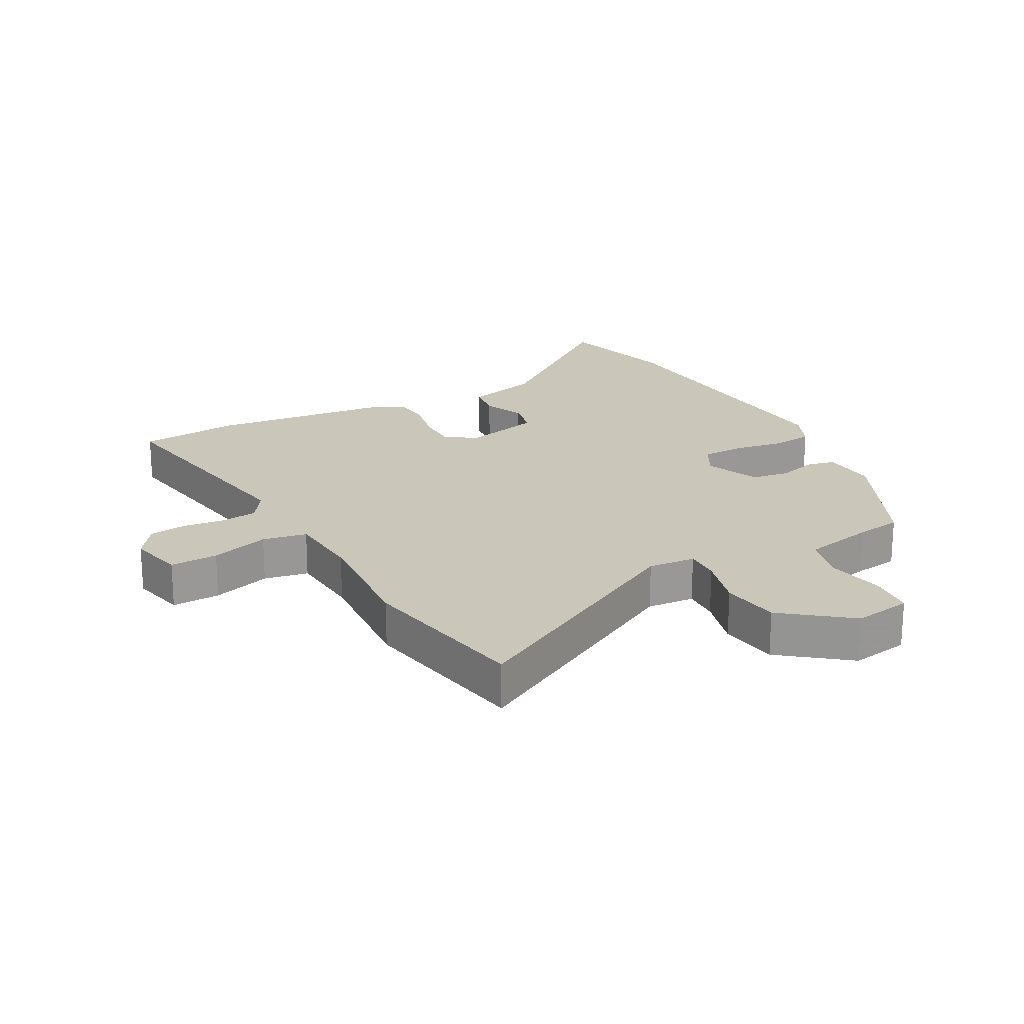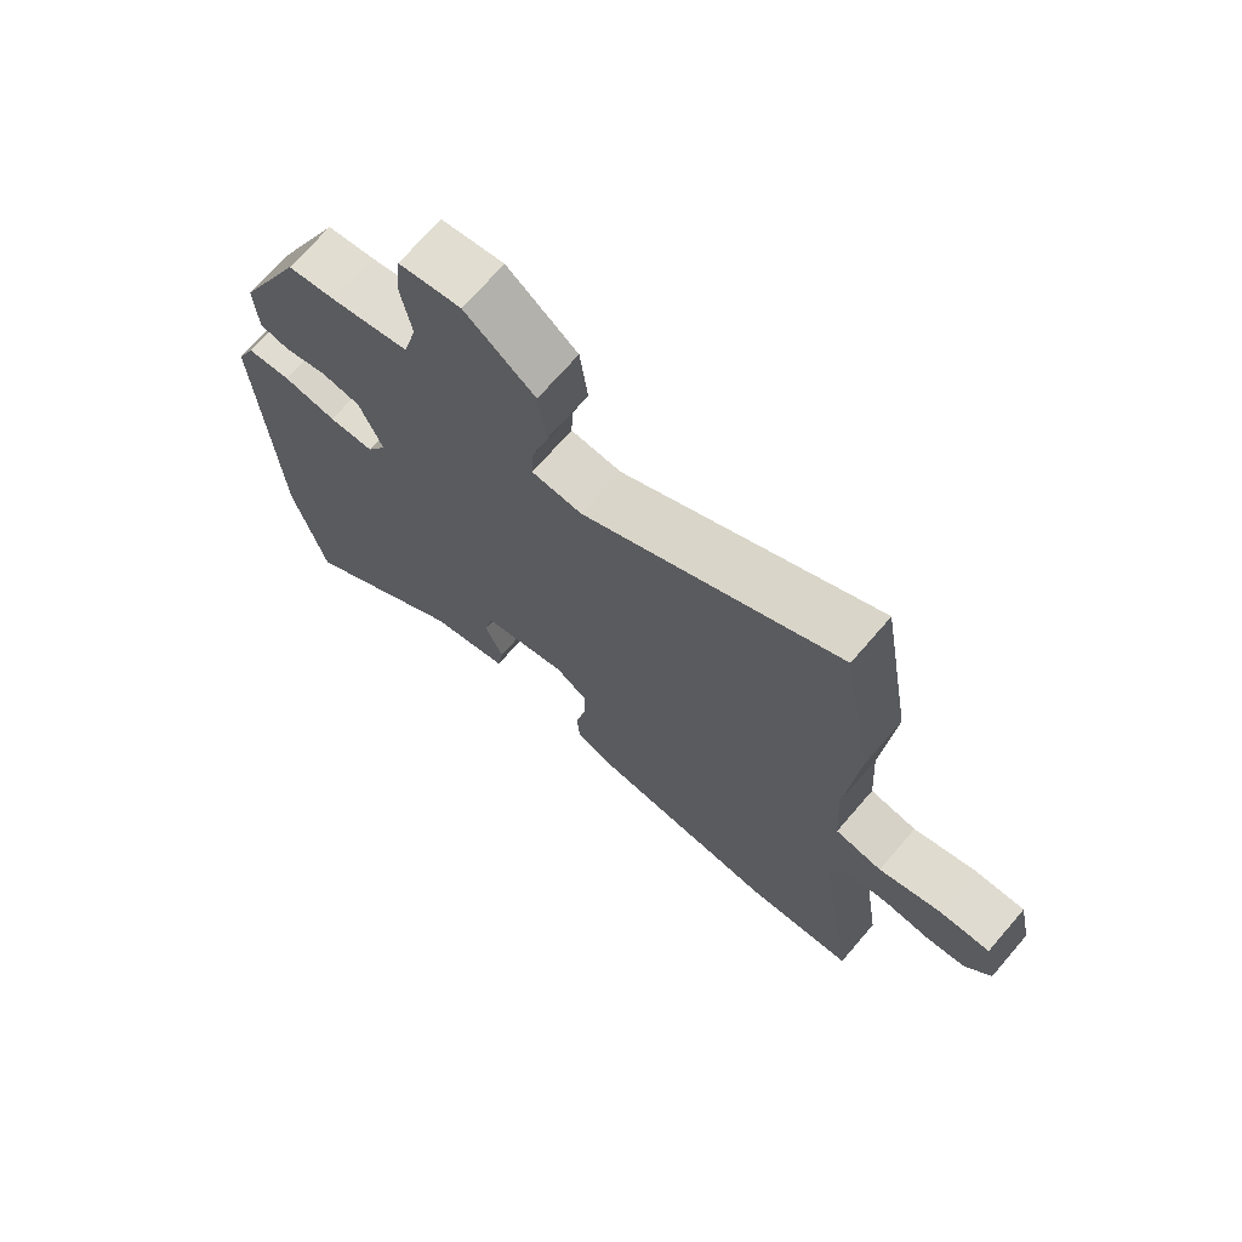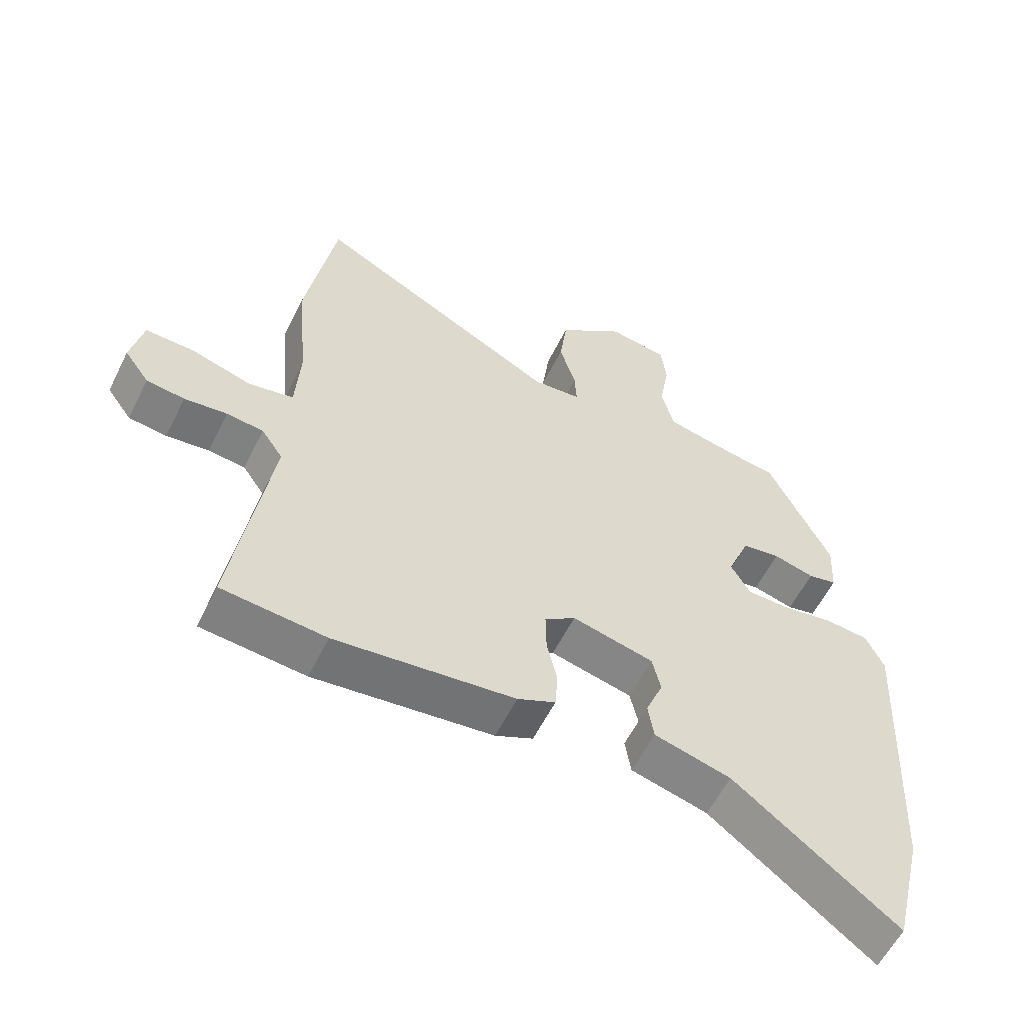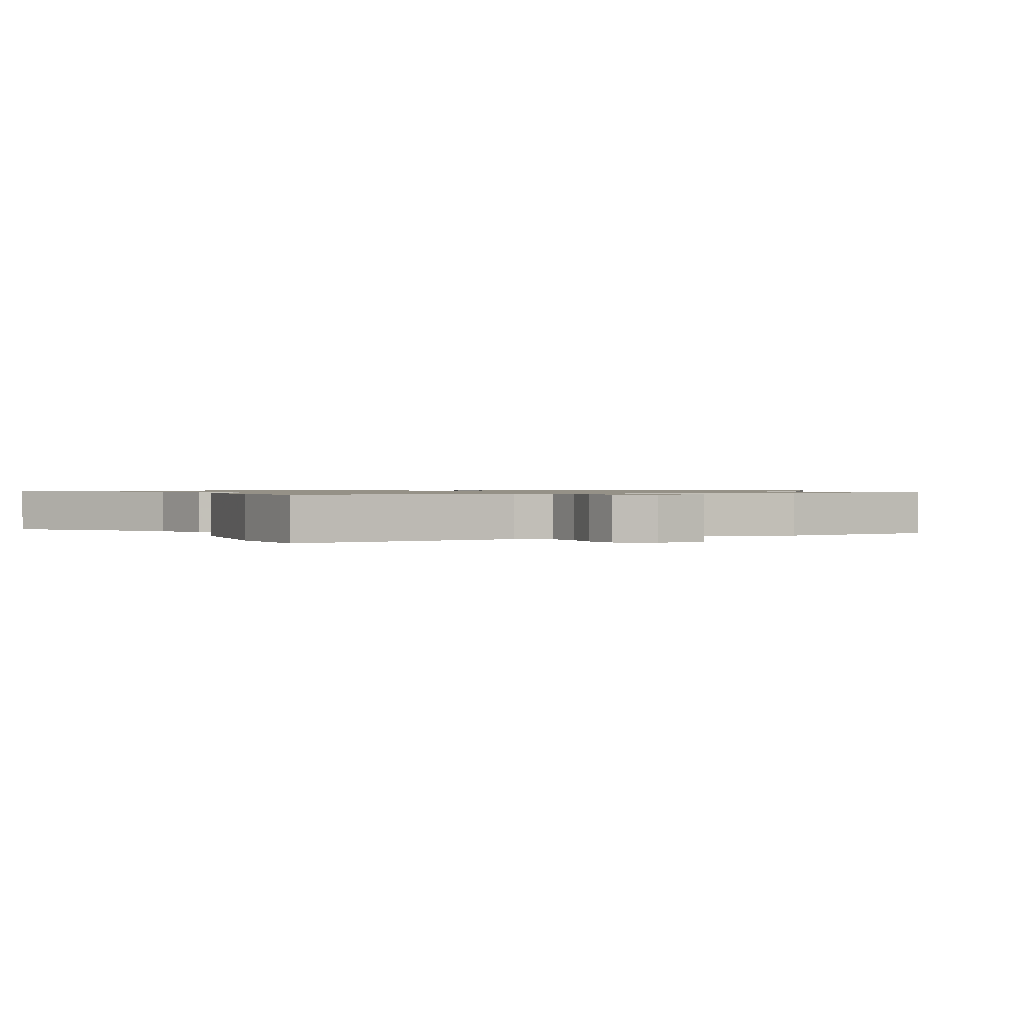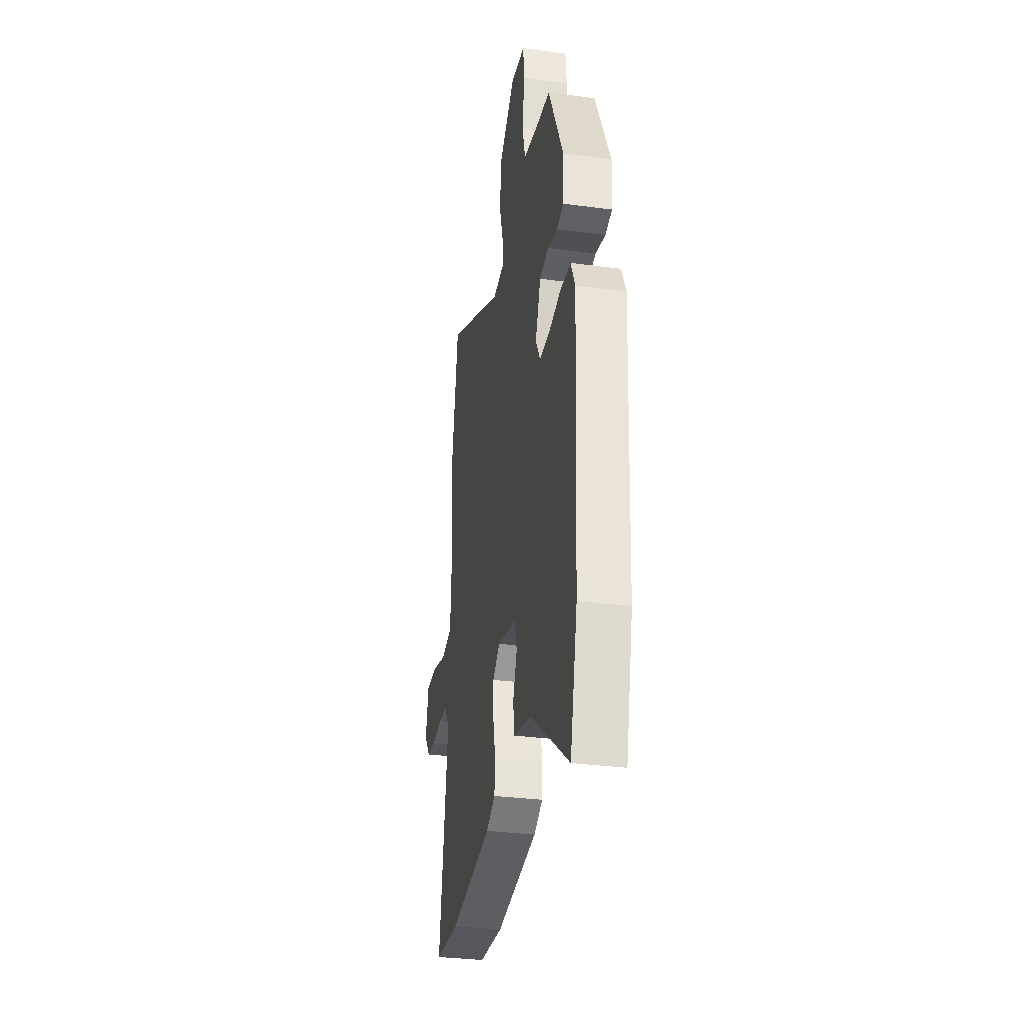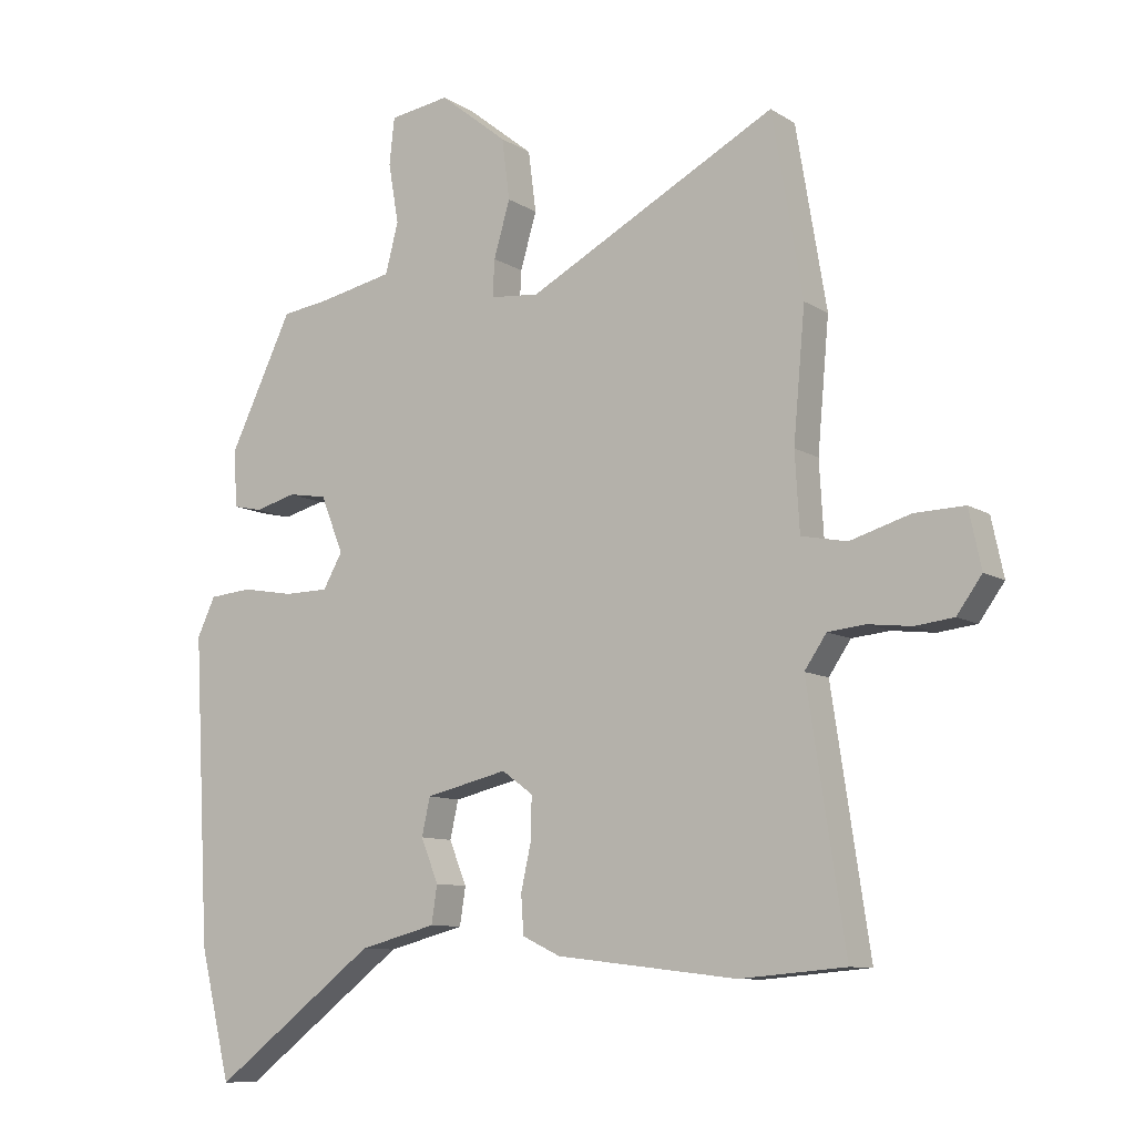
<metadata>
{"format":"obj","ext":"obj","renderer":"f3d","projection":"perspective","resolution":1024,"background":"white","views":[{"elev":21.1,"azim":-29.3,"up":"+Y"},{"elev":70.7,"azim":-139.2,"up":"+Z"},{"elev":-58.4,"azim":-26.3,"up":"+Z"},{"elev":0.9,"azim":-115.1,"up":"+Y"},{"elev":-32.4,"azim":79.5,"up":"+Z"},{"elev":-9.6,"azim":-147.1,"up":"+Z"}]}
</metadata>
<code>
v 0.511 0.07 -0.454
v 0.463 0.07 -0.653
v 0.21 0.07 -0.46
v 0.091 0.07 -0.429
v 0.082 0.07 -0.371
v 0.109 0.07 -0.304
v 0.096 0.07 -0.246
v -0.031 0.07 -0.216
v -0.079 0.07 -0.251
v -0.078 0.07 -0.315
v -0.062 0.07 -0.387
v -0.066 0.07 -0.447
v -0.125 0.07 -0.475
v -0.405 0.07 -0.508
v -0.568 0.07 -0.494
v -0.51 0.07 -0.109
v -0.544 0.07 -0.059
v -0.602 0.07 -0.053
v -0.669 0.07 -0.061
v -0.729 0.07 -0.054
v -0.768 0.07 0
v -0.749 0.07 0.089
v -0.672 0.07 0.087
v -0.578 0.07 0.059
v -0.507 0.07 0.073
v -0.5 0.07 0.193
v -0.518 0.07 0.393
v -0.471 0.07 0.673
v -0.085 0.07 0.468
v -0.009 0.07 0.475
v -0.012 0.07 0.532
v -0.037 0.07 0.618
v -0.025 0.07 0.712
v 0.08 0.07 0.796
v 0.173 0.07 0.782
v 0.181 0.07 0.71
v 0.165 0.07 0.617
v 0.185 0.07 0.54
v 0.301 0.07 0.516
v 0.374 0.07 0.506
v 0.472 0.07 0.303
v 0.467 0.07 0.215
v 0.422 0.07 0.205
v 0.358 0.07 0.222
v 0.298 0.07 0.212
v 0.263 0.07 0.124
v 0.293 0.07 0.071
v 0.361 0.07 0.07
v 0.441 0.07 0.084
v 0.508 0.07 0.078
v 0.536 0.07 0.018
v 0.511 0 -0.454
v 0.463 0 -0.653
v 0.21 0 -0.46
v 0.091 0 -0.429
v 0.082 0 -0.371
v 0.109 0 -0.304
v 0.096 0 -0.246
v -0.031 0 -0.216
v -0.079 0 -0.251
v -0.078 0 -0.315
v -0.062 0 -0.387
v -0.066 0 -0.447
v -0.125 0 -0.475
v -0.405 0 -0.508
v -0.568 0 -0.494
v -0.51 0 -0.109
v -0.544 0 -0.059
v -0.602 0 -0.053
v -0.669 0 -0.061
v -0.729 0 -0.054
v -0.768 0 0
v -0.749 0 0.089
v -0.672 0 0.087
v -0.578 0 0.059
v -0.507 0 0.073
v -0.5 0 0.193
v -0.518 0 0.393
v -0.471 0 0.673
v -0.085 0 0.468
v -0.009 0 0.475
v -0.012 0 0.532
v -0.037 0 0.618
v -0.025 0 0.712
v 0.08 0 0.796
v 0.173 0 0.782
v 0.181 0 0.71
v 0.165 0 0.617
v 0.185 0 0.54
v 0.301 0 0.516
v 0.374 0 0.506
v 0.472 0 0.303
v 0.467 0 0.215
v 0.422 0 0.205
v 0.358 0 0.222
v 0.298 0 0.212
v 0.263 0 0.124
v 0.293 0 0.071
v 0.361 0 0.07
v 0.441 0 0.084
v 0.508 0 0.078
v 0.536 0 0.018
f 1 2 3
f 51 1 3
f 50 51 3
f 49 50 3
f 48 49 3
f 4 5 6
f 3 4 6
f 48 3 6
f 47 48 6
f 46 47 6 7
f 45 46 7 8
f 42 43 44
f 41 42 44
f 40 41 44
f 39 40 44
f 38 39 44 45
f 35 36 37
f 34 35 37
f 33 34 37
f 32 33 37
f 31 32 37
f 30 31 37 38
f 26 27 28 29
f 25 26 29 30
f 22 23 24
f 21 22 24
f 20 21 24
f 19 20 24
f 18 19 24
f 17 18 24 25
f 45 8 9
f 38 45 9
f 30 38 9
f 25 30 9
f 17 25 9
f 16 17 9
f 14 15 16
f 13 14 16
f 12 13 16
f 11 12 16
f 10 11 16
f 9 10 16
f 54 53 52
f 54 52 102
f 54 102 101
f 54 101 100
f 54 100 99
f 57 56 55
f 57 55 54
f 57 54 99
f 57 99 98
f 58 57 98 97
f 59 58 97 96
f 95 94 93
f 95 93 92
f 95 92 91
f 95 91 90
f 96 95 90 89
f 88 87 86
f 88 86 85
f 88 85 84
f 88 84 83
f 88 83 82
f 89 88 82 81
f 80 79 78 77
f 81 80 77 76
f 75 74 73
f 75 73 72
f 75 72 71
f 75 71 70
f 75 70 69
f 76 75 69 68
f 60 59 96
f 60 96 89
f 60 89 81
f 60 81 76
f 60 76 68
f 60 68 67
f 67 66 65
f 67 65 64
f 67 64 63
f 67 63 62
f 67 62 61
f 67 61 60
f 1 52 53 2
f 2 53 54 3
f 3 54 55 4
f 4 55 56 5
f 5 56 57 6
f 6 57 58 7
f 7 58 59 8
f 8 59 60 9
f 9 60 61 10
f 10 61 62 11
f 11 62 63 12
f 12 63 64 13
f 13 64 65 14
f 14 65 66 15
f 15 66 67 16
f 16 67 68 17
f 17 68 69 18
f 18 69 70 19
f 19 70 71 20
f 20 71 72 21
f 21 72 73 22
f 22 73 74 23
f 23 74 75 24
f 24 75 76 25
f 25 76 77 26
f 26 77 78 27
f 27 78 79 28
f 28 79 80 29
f 29 80 81 30
f 30 81 82 31
f 31 82 83 32
f 32 83 84 33
f 33 84 85 34
f 34 85 86 35
f 35 86 87 36
f 36 87 88 37
f 37 88 89 38
f 38 89 90 39
f 39 90 91 40
f 40 91 92 41
f 41 92 93 42
f 42 93 94 43
f 43 94 95 44
f 44 95 96 45
f 45 96 97 46
f 46 97 98 47
f 47 98 99 48
f 48 99 100 49
f 49 100 101 50
f 50 101 102 51
f 51 102 52 1

</code>
